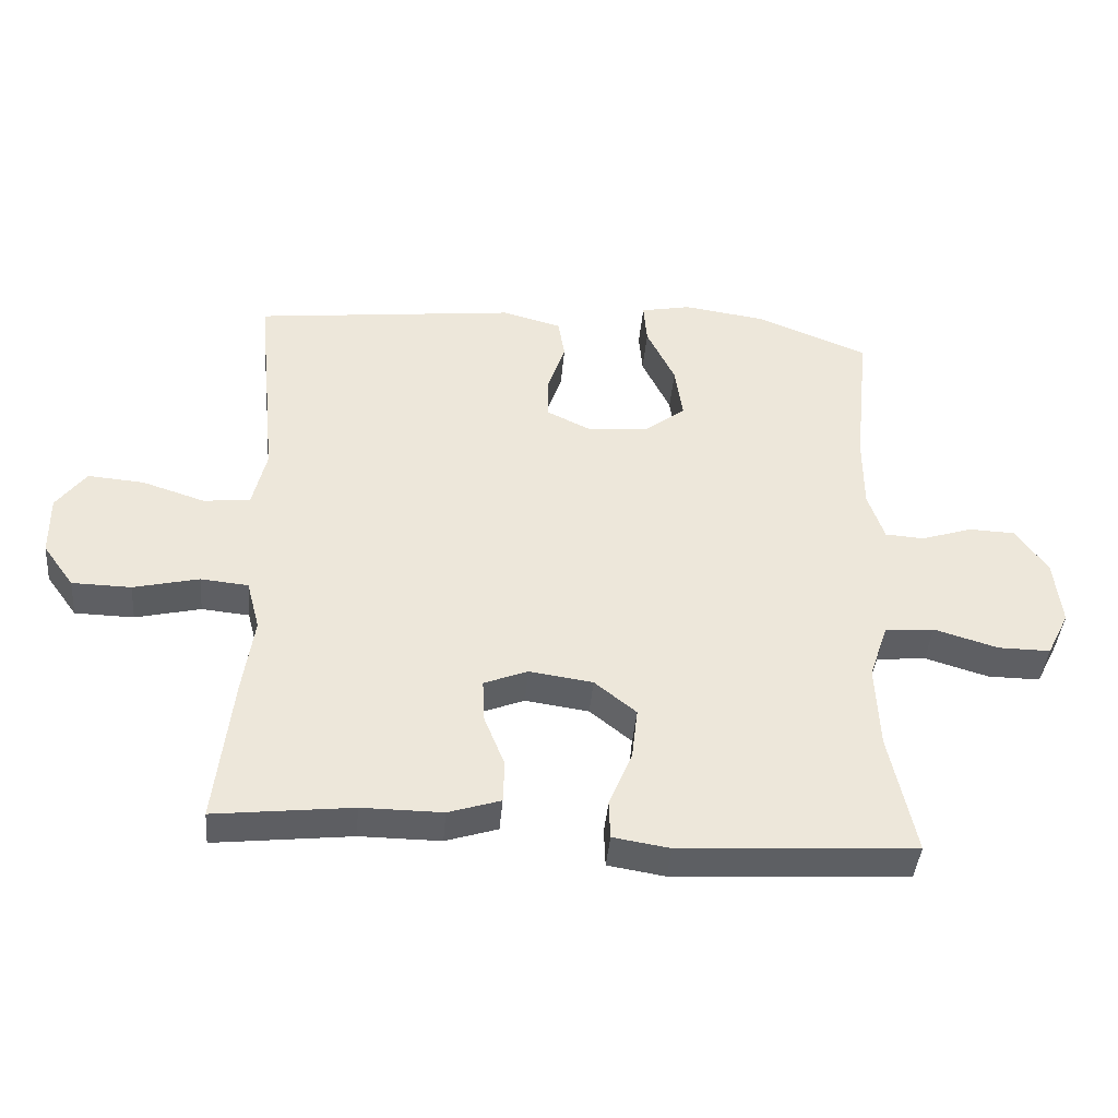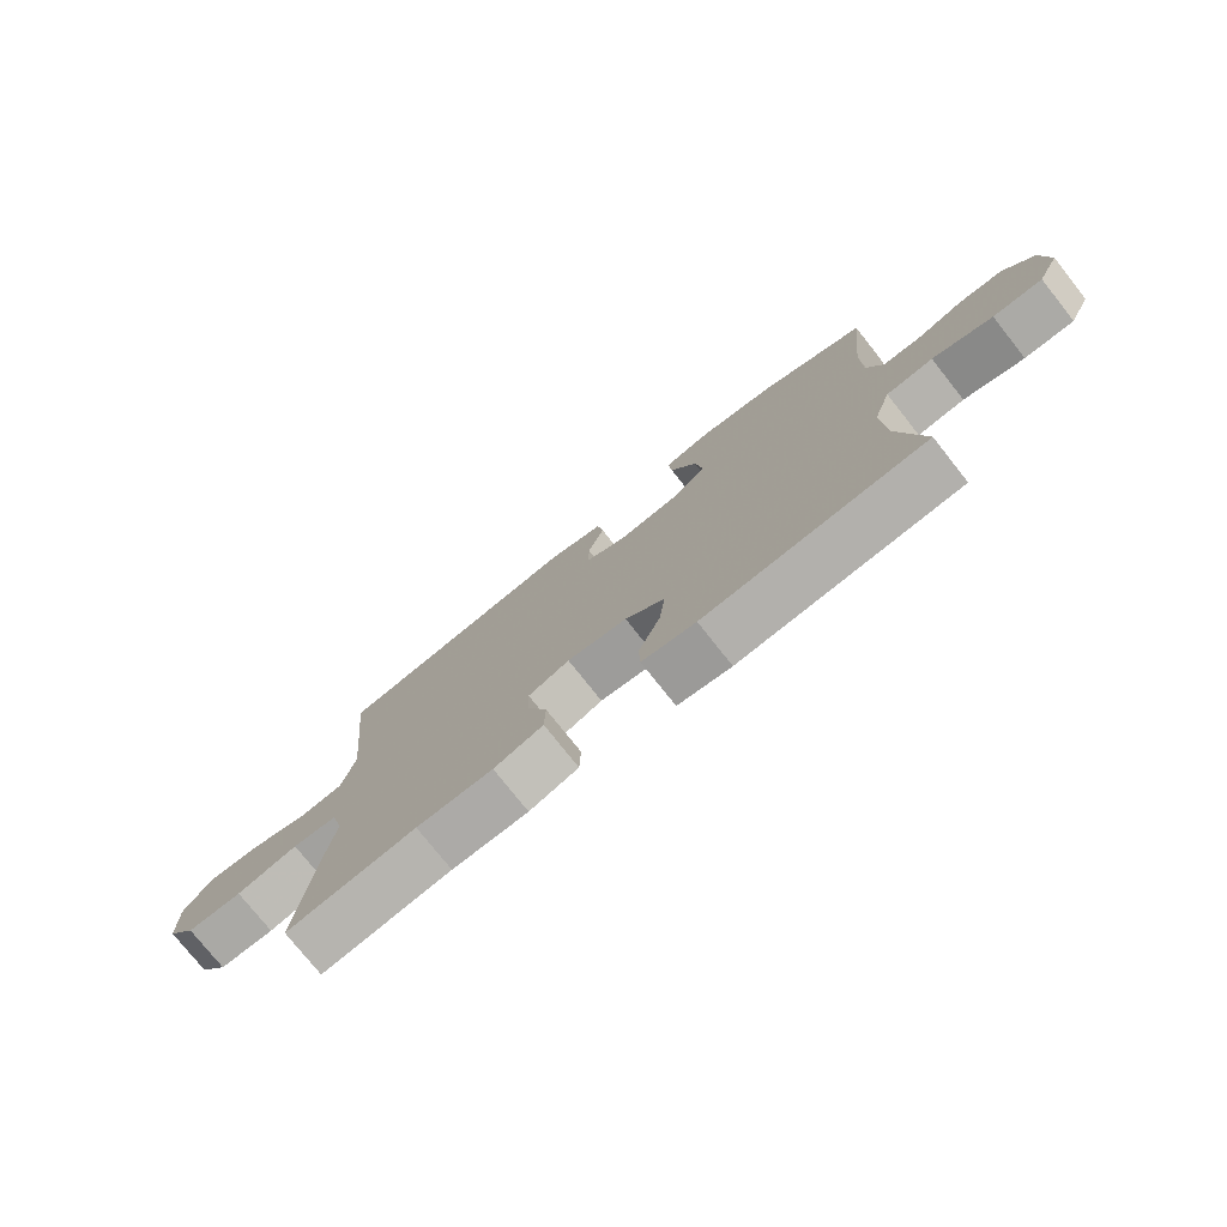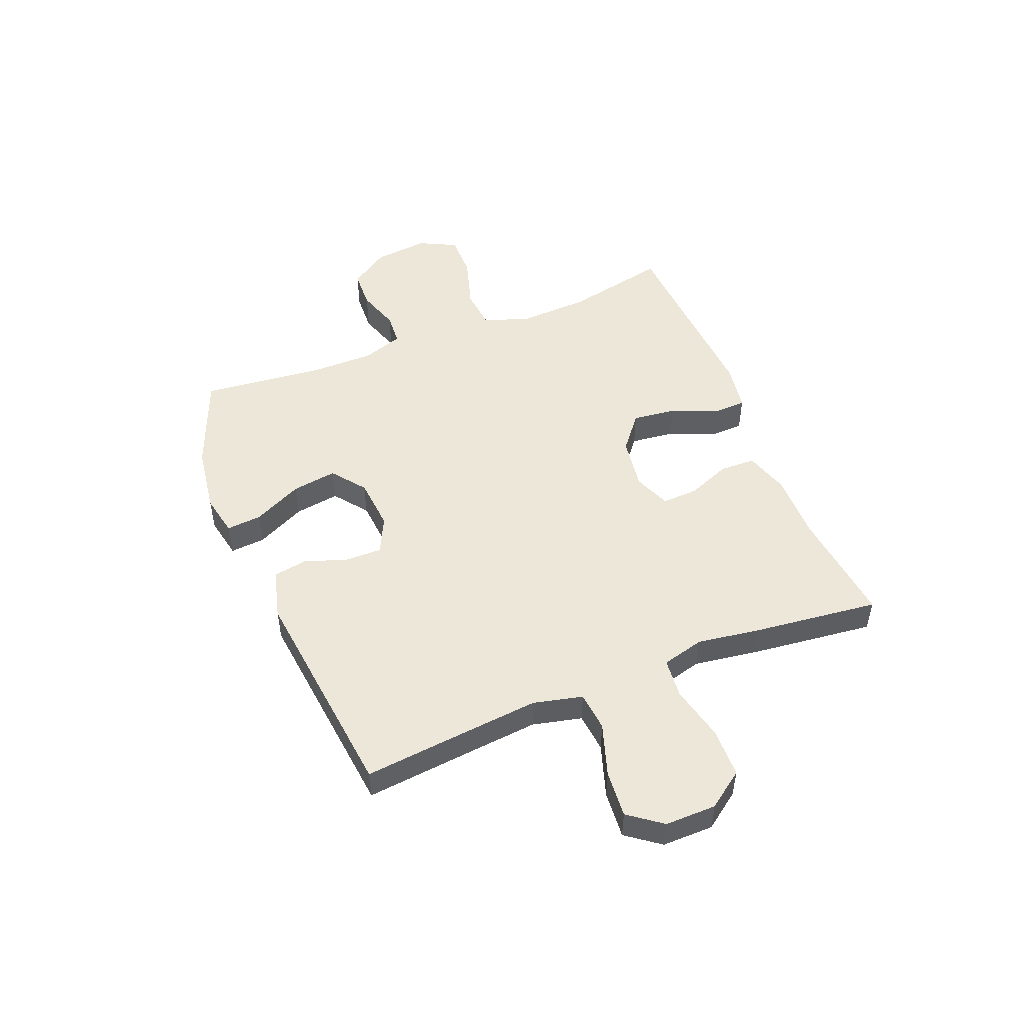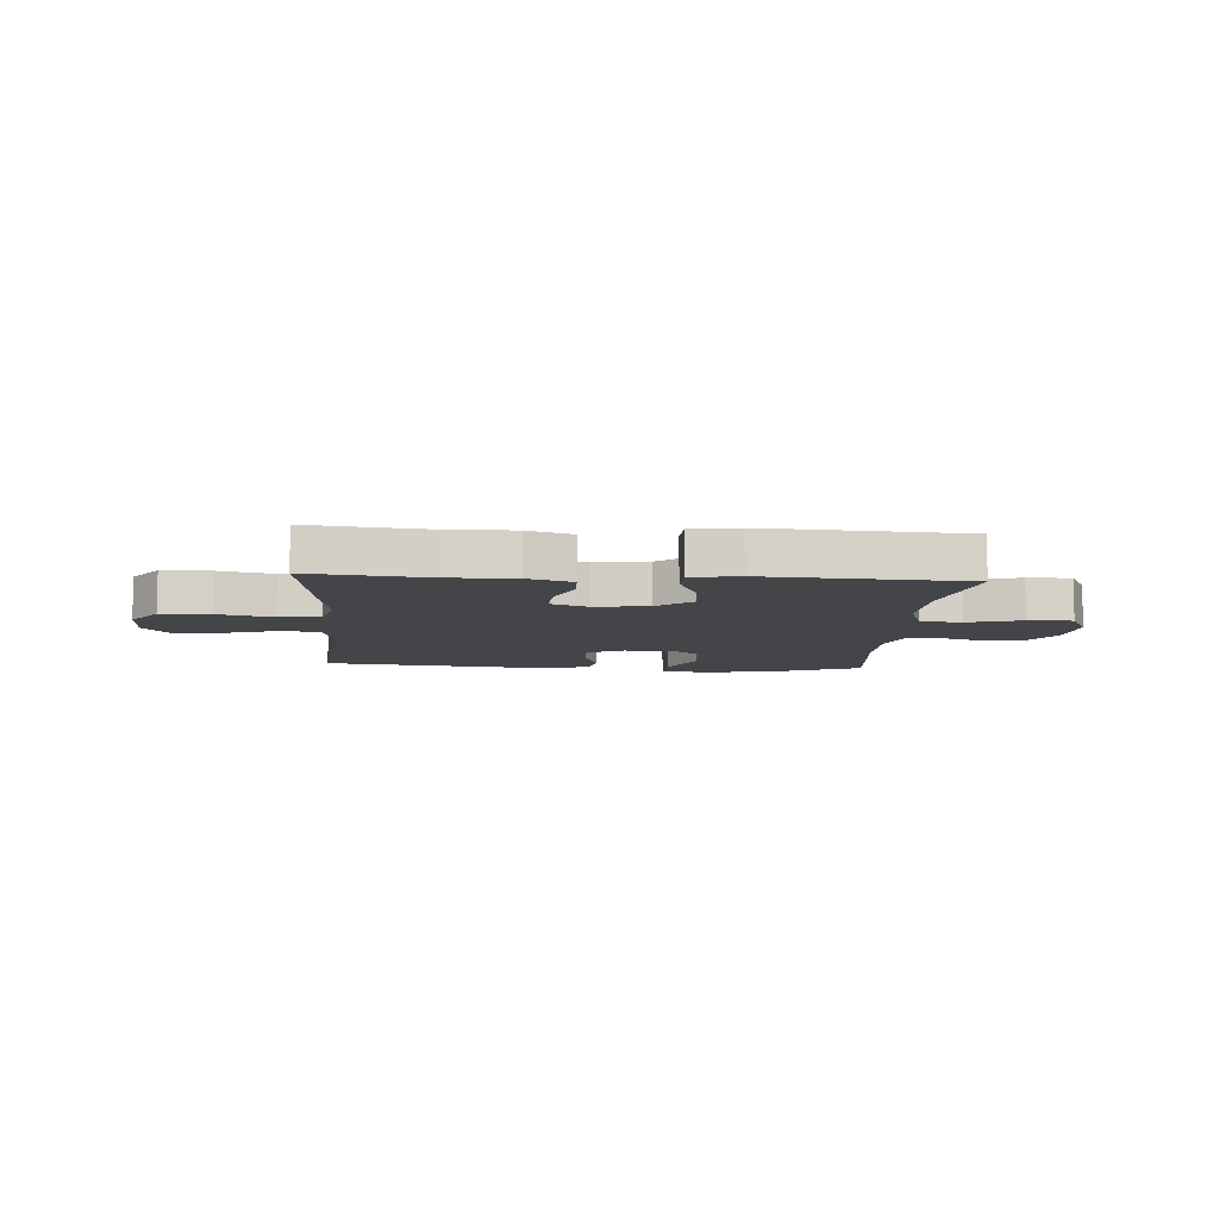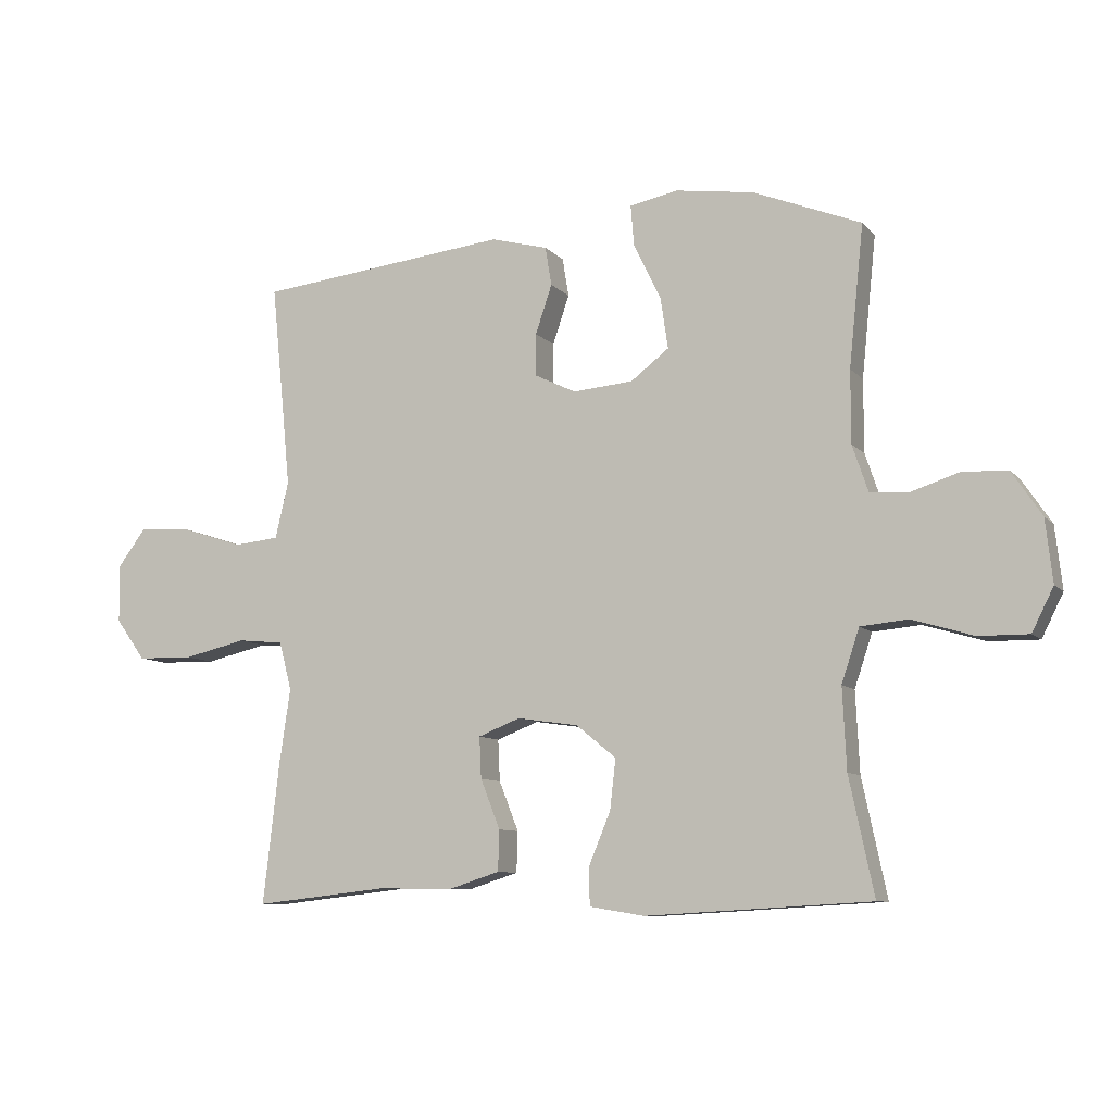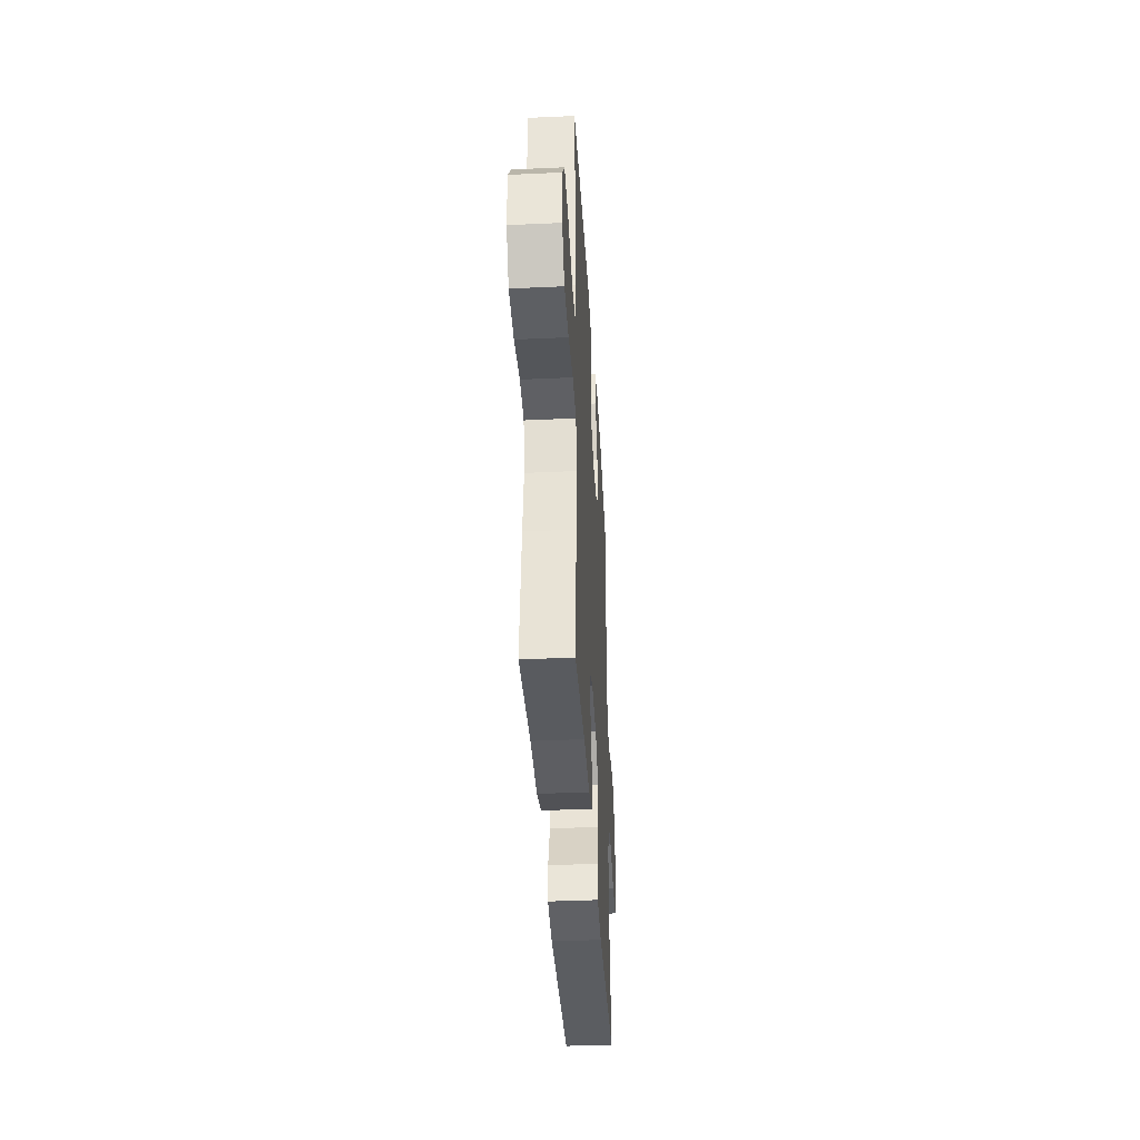
<metadata>
{"format":"obj","ext":"obj","renderer":"f3d","projection":"perspective","resolution":1024,"background":"white","views":[{"elev":-41.2,"azim":175.2,"up":"+Z"},{"elev":-76.4,"azim":-141.6,"up":"+Z"},{"elev":49.9,"azim":68.1,"up":"+Y"},{"elev":-8.7,"azim":175.9,"up":"+Y"},{"elev":-8.9,"azim":-157.1,"up":"+Z"},{"elev":-38.8,"azim":93.3,"up":"+Z"}]}
</metadata>
<code>
v 0.5 0.07 0.5
v 0.481 0.07 0.311
v 0.468 0.07 0.177
v 0.489 0.07 0.088
v 0.56 0.07 0.081
v 0.655 0.07 0.112
v 0.74 0.07 0.119
v 0.785 0.07 0.059
v 0.784 0.07 -0.033
v 0.737 0.07 -0.098
v 0.648 0.07 -0.1
v 0.549 0.07 -0.077
v 0.477 0.07 -0.084
v 0.457 0.07 -0.16
v 0.474 0.07 -0.275
v 0.5 0.07 -0.5
v 0.292 0.07 -0.477
v 0.17 0.07 -0.478
v 0.091 0.07 -0.453
v 0.089 0.07 -0.389
v 0.12 0.07 -0.311
v 0.123 0.07 -0.246
v 0.057 0.07 -0.22
v -0.039 0.07 -0.234
v -0.102 0.07 -0.285
v -0.093 0.07 -0.364
v -0.058 0.07 -0.448
v -0.06 0.07 -0.506
v -0.146 0.07 -0.52
v -0.5 0.07 -0.5
v -0.461 0.07 -0.316
v -0.455 0.07 -0.189
v -0.483 0.07 -0.105
v -0.558 0.07 -0.098
v -0.654 0.07 -0.127
v -0.733 0.07 -0.128
v -0.767 0.07 -0.06
v -0.756 0.07 0.039
v -0.709 0.07 0.109
v -0.638 0.07 0.112
v -0.561 0.07 0.087
v -0.502 0.07 0.091
v -0.477 0.07 0.165
v -0.477 0.07 0.279
v -0.5 0.07 0.5
v -0.33 0.07 0.568
v -0.207 0.07 0.586
v -0.131 0.07 0.571
v -0.136 0.07 0.508
v -0.179 0.07 0.419
v -0.191 0.07 0.338
v -0.131 0.07 0.292
v -0.036 0.07 0.284
v 0.03 0.07 0.316
v 0.029 0.07 0.382
v 0.003 0.07 0.459
v 0.013 0.07 0.52
v 0.103 0.07 0.544
v 0.5 0 0.5
v 0.481 0 0.311
v 0.468 0 0.177
v 0.489 0 0.088
v 0.56 0 0.081
v 0.655 0 0.112
v 0.74 0 0.119
v 0.785 0 0.059
v 0.784 0 -0.033
v 0.737 0 -0.098
v 0.648 0 -0.1
v 0.549 0 -0.077
v 0.477 0 -0.084
v 0.457 0 -0.16
v 0.474 0 -0.275
v 0.5 0 -0.5
v 0.292 0 -0.477
v 0.17 0 -0.478
v 0.091 0 -0.453
v 0.089 0 -0.389
v 0.12 0 -0.311
v 0.123 0 -0.246
v 0.057 0 -0.22
v -0.039 0 -0.234
v -0.102 0 -0.285
v -0.093 0 -0.364
v -0.058 0 -0.448
v -0.06 0 -0.506
v -0.146 0 -0.52
v -0.5 0 -0.5
v -0.461 0 -0.316
v -0.455 0 -0.189
v -0.483 0 -0.105
v -0.558 0 -0.098
v -0.654 0 -0.127
v -0.733 0 -0.128
v -0.767 0 -0.06
v -0.756 0 0.039
v -0.709 0 0.109
v -0.638 0 0.112
v -0.561 0 0.087
v -0.502 0 0.091
v -0.477 0 0.165
v -0.477 0 0.279
v -0.5 0 0.5
v -0.33 0 0.568
v -0.207 0 0.586
v -0.131 0 0.571
v -0.136 0 0.508
v -0.179 0 0.419
v -0.191 0 0.338
v -0.131 0 0.292
v -0.036 0 0.284
v 0.03 0 0.316
v 0.029 0 0.382
v 0.003 0 0.459
v 0.013 0 0.52
v 0.103 0 0.544
f 58 1 2
f 57 58 2
f 56 57 2
f 55 56 2
f 54 55 2 3
f 53 54 3 4
f 52 53 4
f 48 49 50
f 47 48 50
f 46 47 50
f 45 46 50
f 44 45 50
f 43 44 50 51
f 42 43 51 52
f 39 40 41
f 38 39 41
f 37 38 41
f 36 37 41
f 35 36 41
f 34 35 41
f 33 34 41 42
f 42 52 4
f 33 42 4
f 32 33 4
f 29 30 31
f 28 29 31
f 27 28 31
f 26 27 31
f 25 26 31 32
f 19 20 21
f 18 19 21
f 17 18 21
f 17 21 22
f 16 17 22
f 15 16 22
f 14 15 22
f 13 14 22 23
f 10 11 12
f 9 10 12
f 8 9 12
f 7 8 12
f 6 7 12
f 5 6 12
f 5 12 13
f 13 23 24
f 5 13 24
f 4 5 24
f 24 25 32
f 4 24 32
f 60 59 116
f 60 116 115
f 60 115 114
f 60 114 113
f 61 60 113 112
f 62 61 112 111
f 62 111 110
f 108 107 106
f 108 106 105
f 108 105 104
f 108 104 103
f 108 103 102
f 109 108 102 101
f 110 109 101 100
f 99 98 97
f 99 97 96
f 99 96 95
f 99 95 94
f 99 94 93
f 99 93 92
f 100 99 92 91
f 62 110 100
f 62 100 91
f 62 91 90
f 89 88 87
f 89 87 86
f 89 86 85
f 89 85 84
f 90 89 84 83
f 79 78 77
f 79 77 76
f 79 76 75
f 80 79 75
f 80 75 74
f 80 74 73
f 80 73 72
f 81 80 72 71
f 70 69 68
f 70 68 67
f 70 67 66
f 70 66 65
f 70 65 64
f 70 64 63
f 71 70 63
f 82 81 71
f 82 71 63
f 82 63 62
f 90 83 82
f 90 82 62
f 1 59 60 2
f 2 60 61 3
f 3 61 62 4
f 4 62 63 5
f 5 63 64 6
f 6 64 65 7
f 7 65 66 8
f 8 66 67 9
f 9 67 68 10
f 10 68 69 11
f 11 69 70 12
f 12 70 71 13
f 13 71 72 14
f 14 72 73 15
f 15 73 74 16
f 16 74 75 17
f 17 75 76 18
f 18 76 77 19
f 19 77 78 20
f 20 78 79 21
f 21 79 80 22
f 22 80 81 23
f 23 81 82 24
f 24 82 83 25
f 25 83 84 26
f 26 84 85 27
f 27 85 86 28
f 28 86 87 29
f 29 87 88 30
f 30 88 89 31
f 31 89 90 32
f 32 90 91 33
f 33 91 92 34
f 34 92 93 35
f 35 93 94 36
f 36 94 95 37
f 37 95 96 38
f 38 96 97 39
f 39 97 98 40
f 40 98 99 41
f 41 99 100 42
f 42 100 101 43
f 43 101 102 44
f 44 102 103 45
f 45 103 104 46
f 46 104 105 47
f 47 105 106 48
f 48 106 107 49
f 49 107 108 50
f 50 108 109 51
f 51 109 110 52
f 52 110 111 53
f 53 111 112 54
f 54 112 113 55
f 55 113 114 56
f 56 114 115 57
f 57 115 116 58
f 58 116 59 1

</code>
